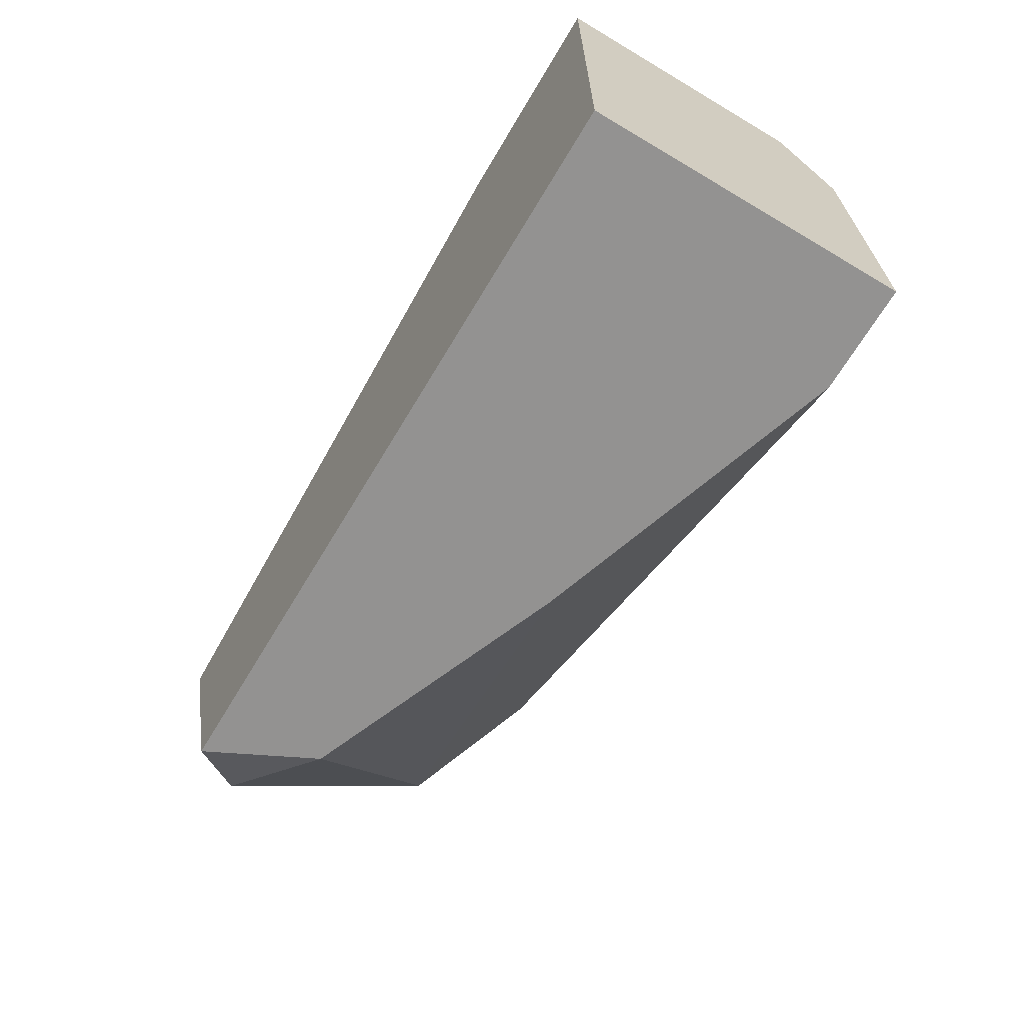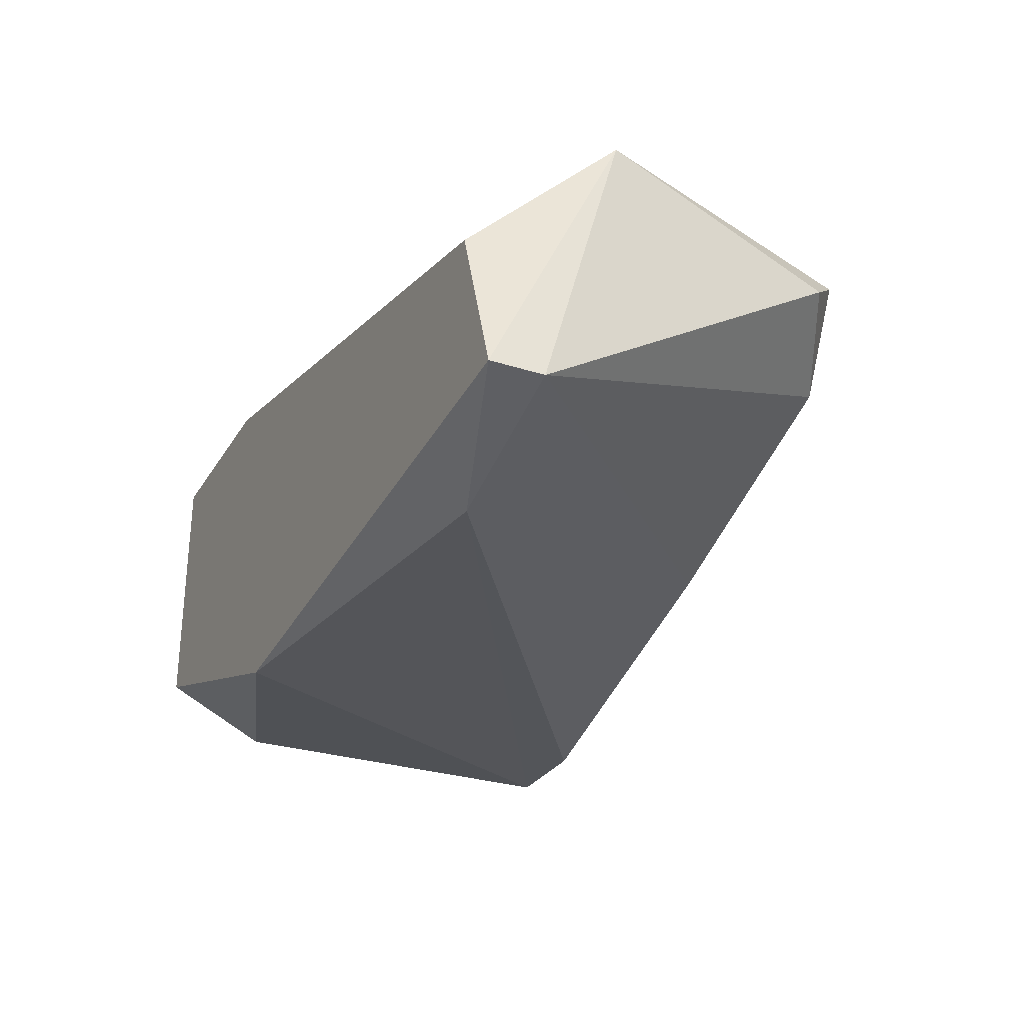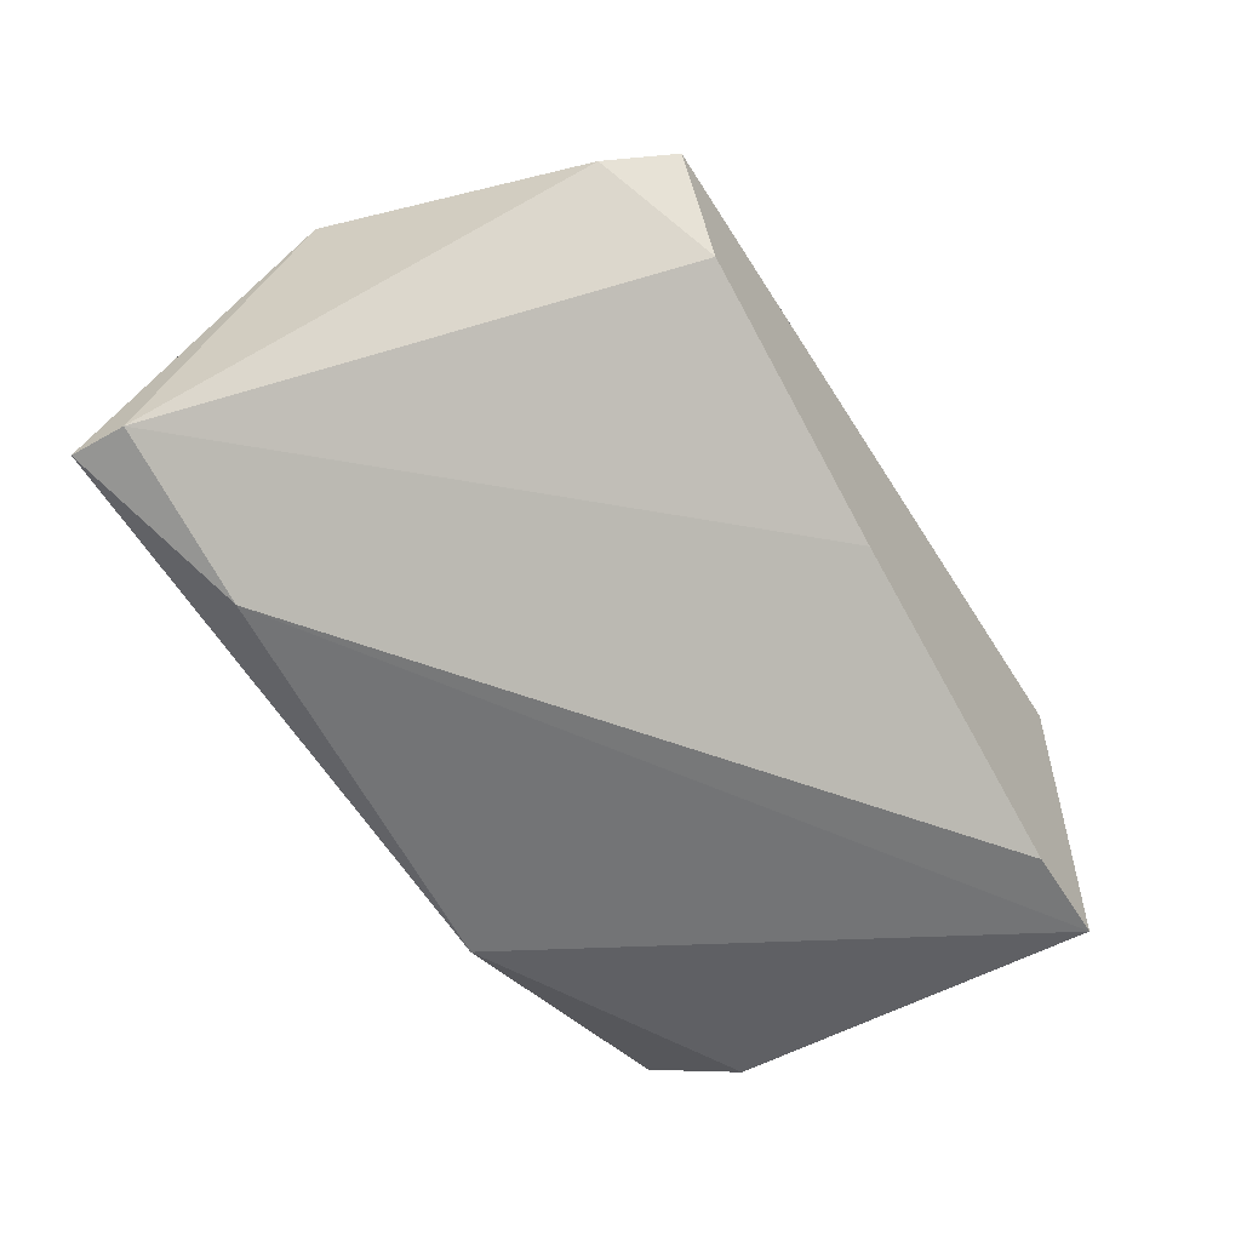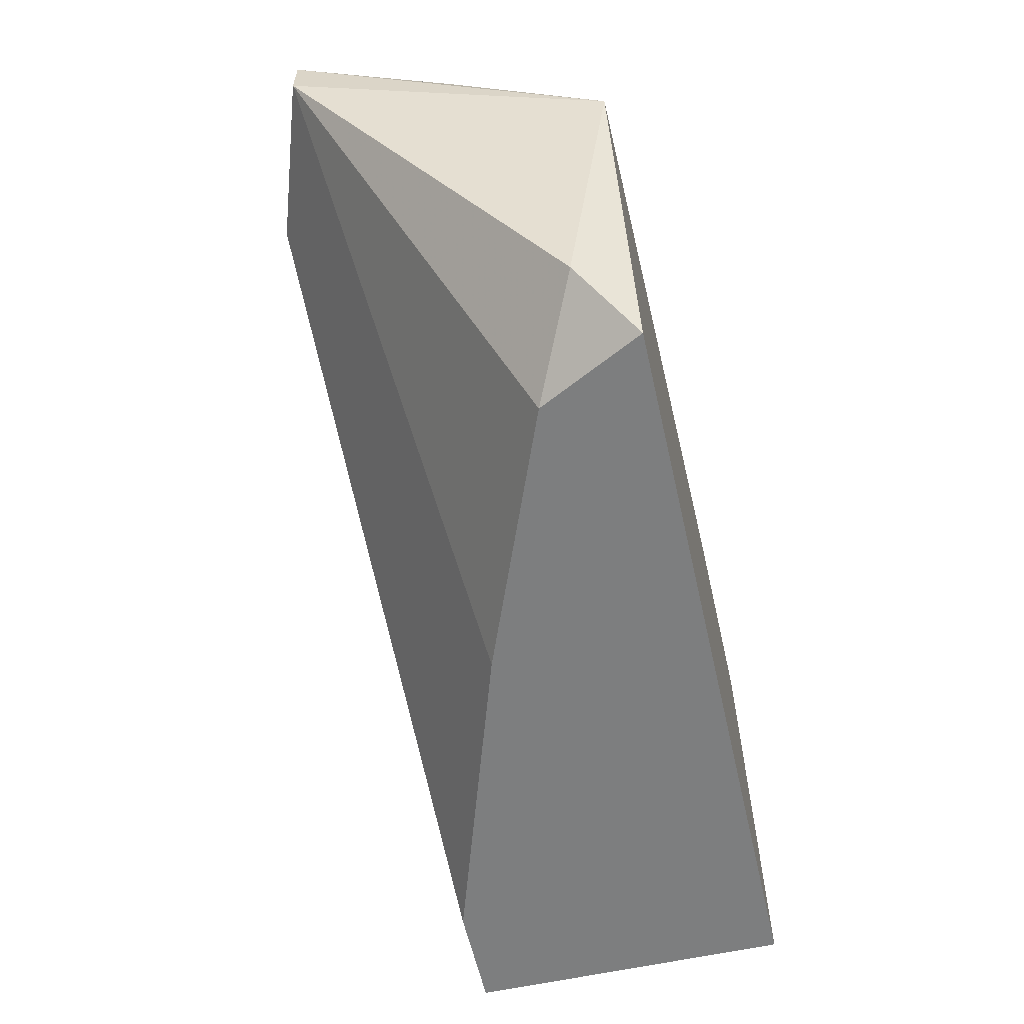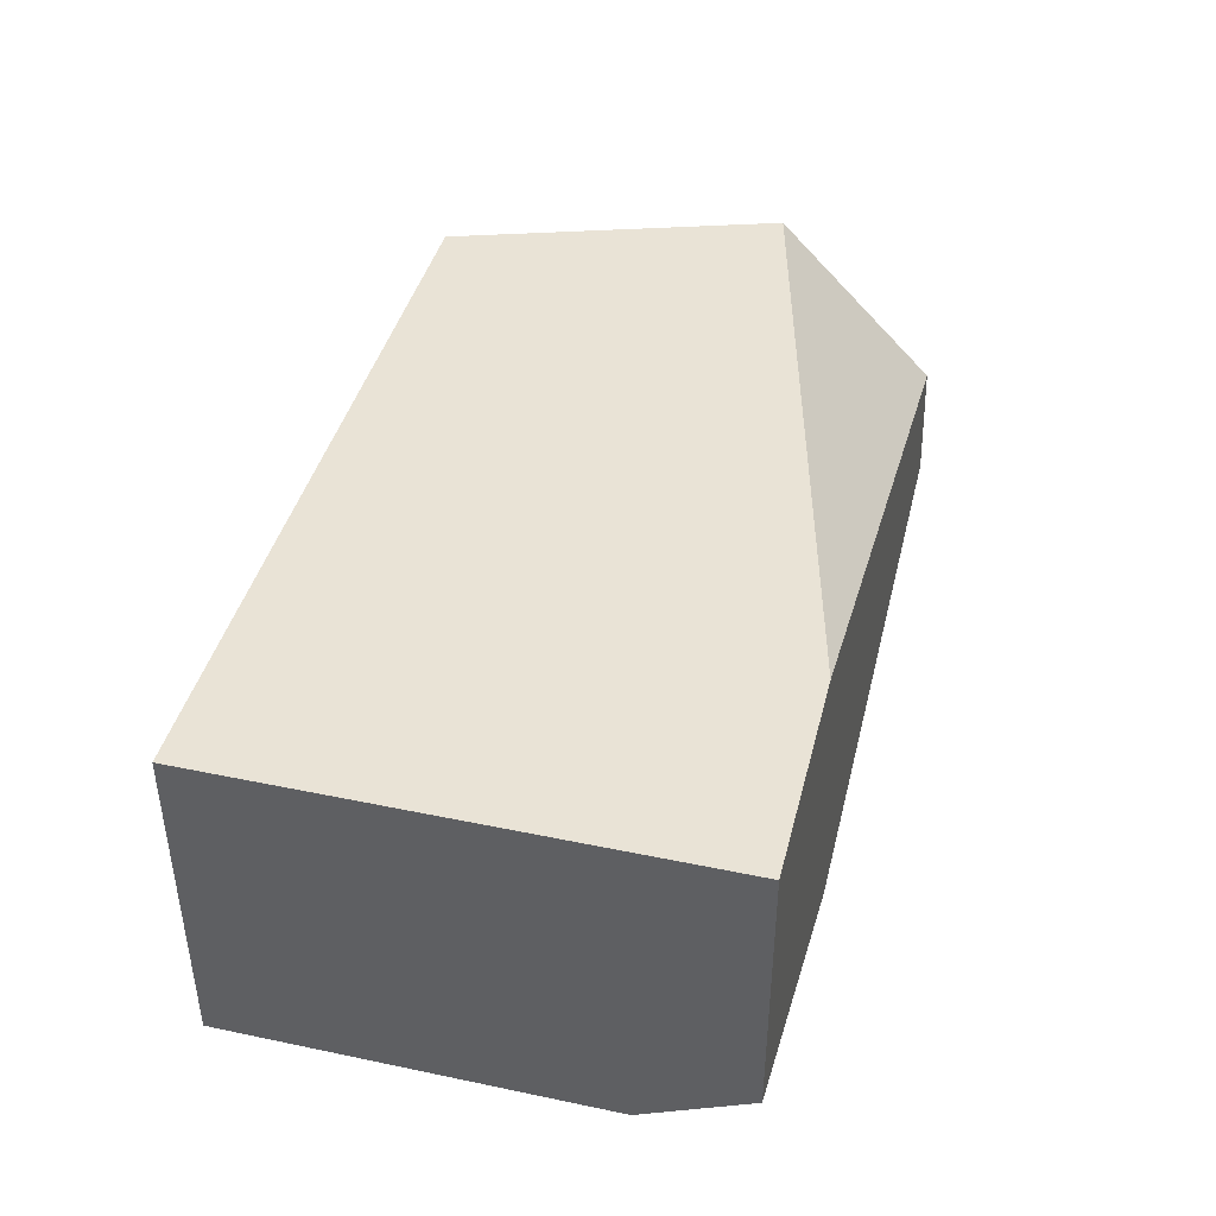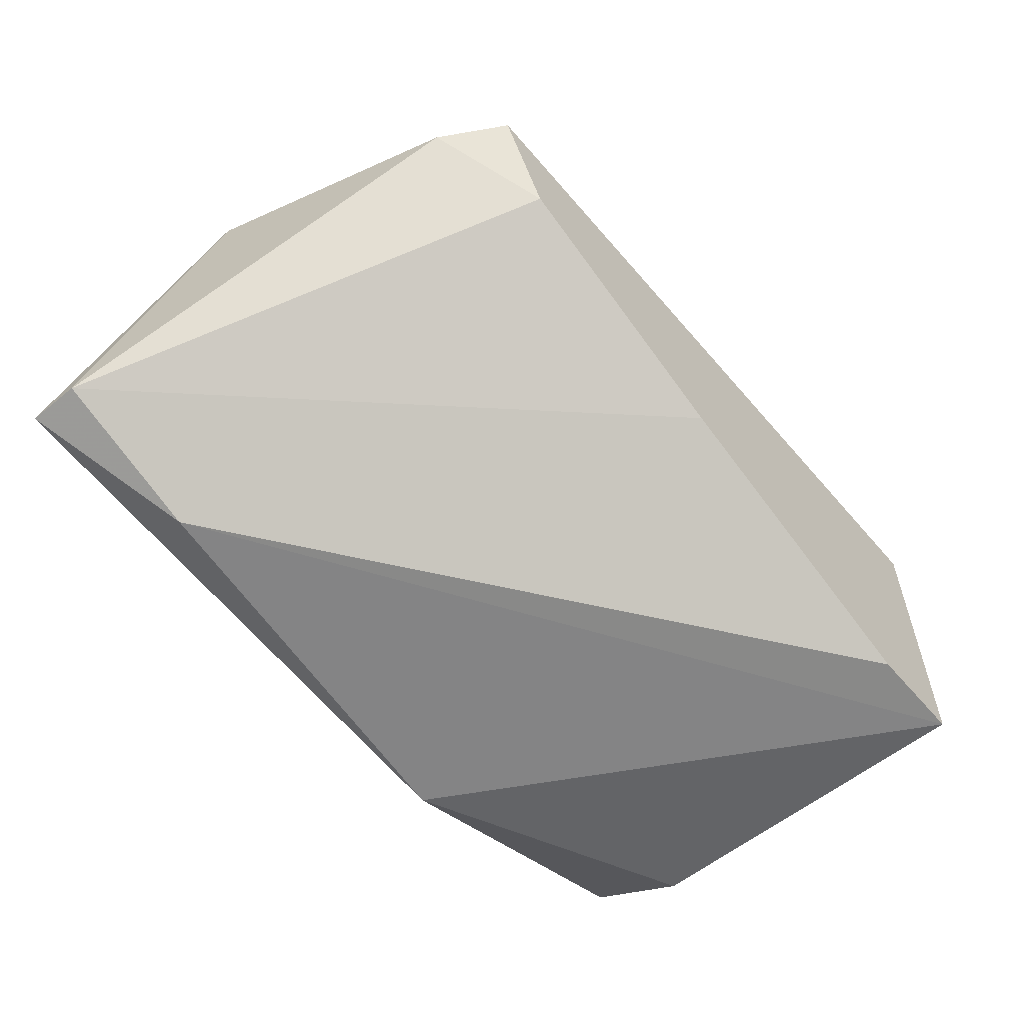
<metadata>
{"format":"obj","ext":"obj","renderer":"f3d","projection":"perspective","resolution":1024,"background":"white","views":[{"elev":-66.5,"azim":59.2,"up":"+Y"},{"elev":-28.5,"azim":-115.7,"up":"+Z"},{"elev":-53.3,"azim":-58.9,"up":"+Z"},{"elev":-59.3,"azim":-77.1,"up":"+Y"},{"elev":42.0,"azim":104.1,"up":"+Z"},{"elev":-58.0,"azim":-50.0,"up":"+Z"}]}
</metadata>
<code>
v -0.02063 0.02034 -0.01705
v -0.02063 0.02175 -0.01705
v -0.007923 0.009039 -0.01423
v -0.01781 0.01045 -0.009995
v -0.005099 0.02175 -0.01847
v 0.003375 0.02175 -0.008583
v 0.003375 0.02175 -0.01564
v 0.003375 0.01893 -0.01705
v 0.003375 0.009039 -0.008583
v 0.003375 0.009039 -0.01705
v -0.01922 0.01751 -0.008583
v -0.01922 0.02175 -0.01282
v -0.01498 0.009039 -0.01141
v -0.01639 0.02034 -0.01847
v -0.01639 0.009039 -0.008583
v -0.002274 0.02175 -0.008583
v 0.00055 0.009039 -0.01705
f 14 10 17
f 9 6 11
f 6 5 2
f 9 3 10
f 6 9 10
f 3 9 15
f 9 11 15
f 5 6 7
f 6 10 7
f 2 5 14
f 5 10 14
f 6 2 12
f 2 11 12
f 3 15 13
f 11 2 1
f 2 14 1
f 14 3 1
f 3 13 1
f 10 5 8
f 5 7 8
f 7 10 8
f 11 6 16
f 6 12 16
f 12 11 16
f 15 11 4
f 13 15 4
f 11 1 4
f 1 13 4
f 10 3 17
f 3 14 17

</code>
